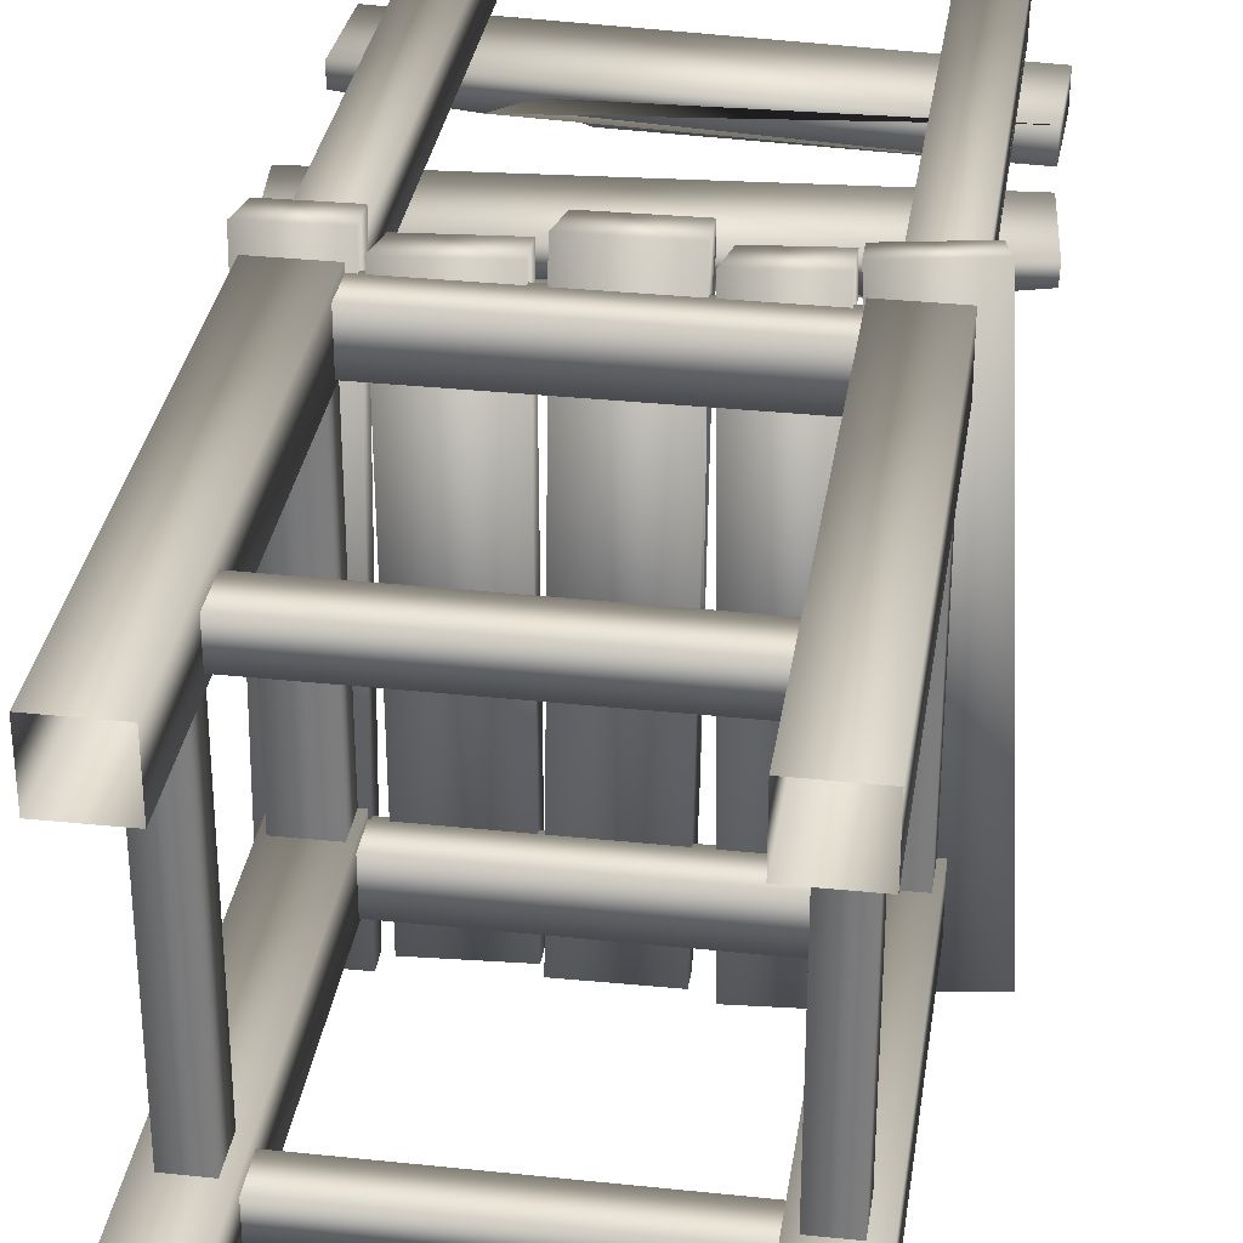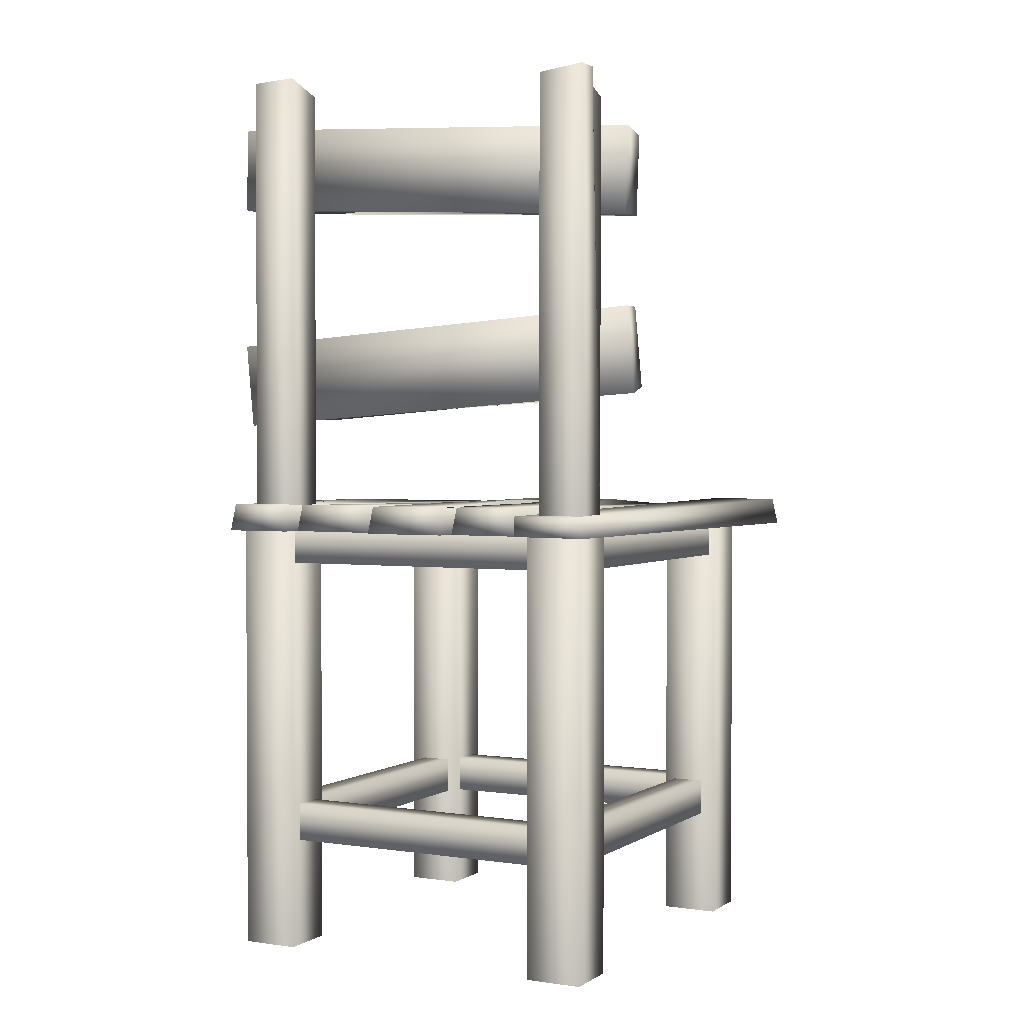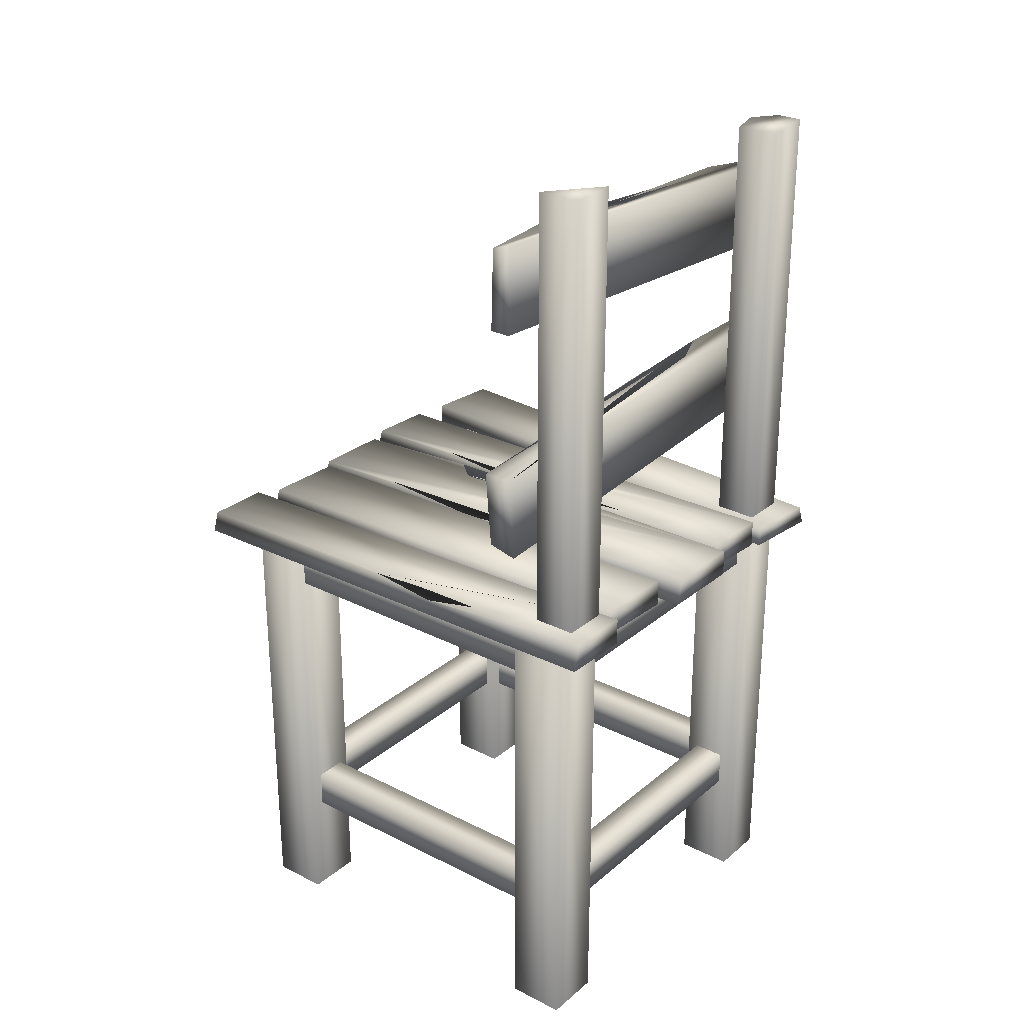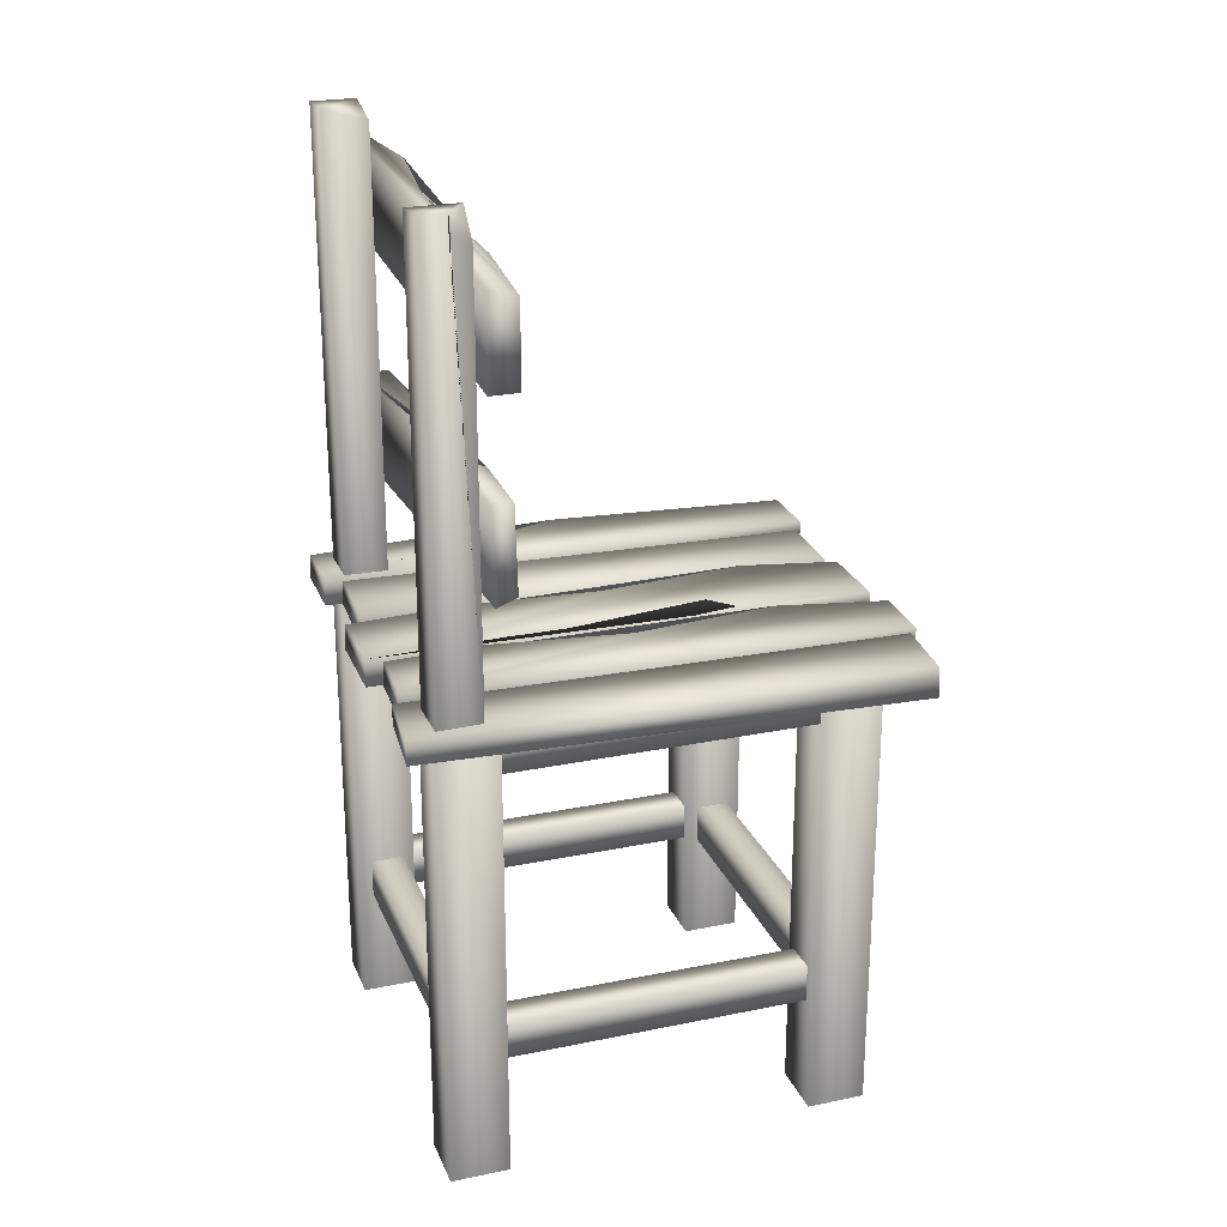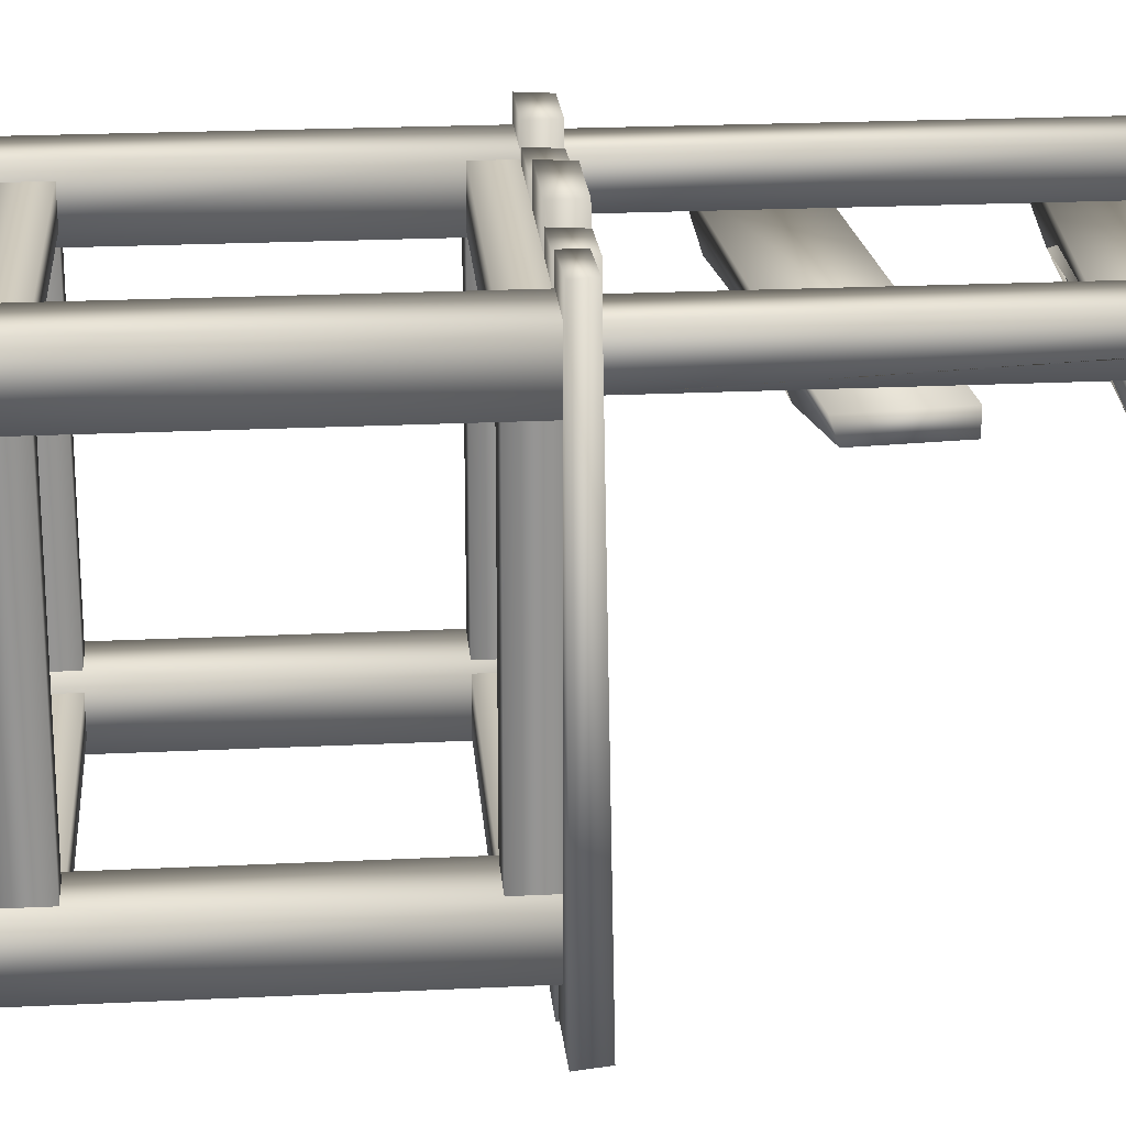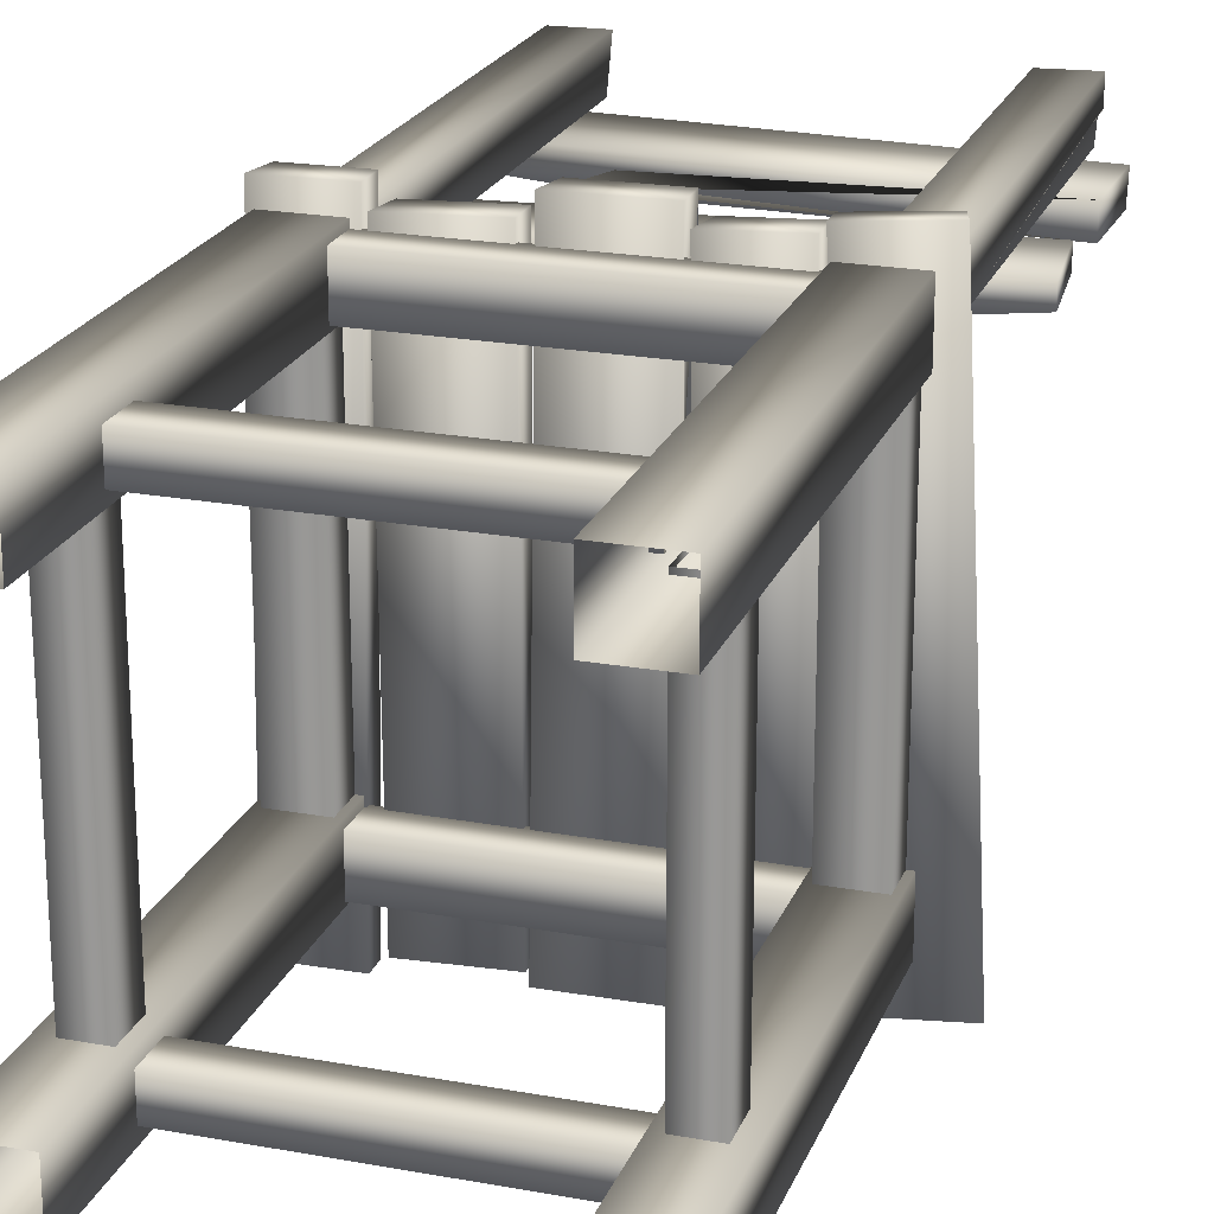
<metadata>
{"format":"obj","ext":"obj","renderer":"f3d","projection":"perspective","resolution":1024,"background":"white","views":[{"elev":32.5,"azim":8.4,"up":"+Z"},{"elev":1.9,"azim":27.4,"up":"+Y"},{"elev":27.1,"azim":-51.8,"up":"+Y"},{"elev":24.0,"azim":71.1,"up":"+Y"},{"elev":22.8,"azim":85.3,"up":"+Z"},{"elev":21.8,"azim":17.8,"up":"+Z"}]}
</metadata>
<code>
o rpgpp_lt_chair_01a_rpgpp_lt_chair_01a.001
v 0.2082 0.564 0.00128
v 0.2082 0.564 -0.05311
v 0.2656 0.564 -0.05281
v 0.2656 0.564 0.00128
v 0.2082 1.121 0.001276
v 0.2082 1.121 -0.05311
v 0.2657 1.128 0.001276
v -0.2107 0.564 0.00128
v -0.2107 0.564 -0.05311
v -0.1533 0.564 -0.05281
v -0.1533 0.564 0.00128
v -0.2107 1.142 0.001276
v -0.2107 1.142 -0.05311
v -0.1533 1.128 -0.05282
v -0.1533 1.144 0.001276
v 0.2981 0.9508 -0.05477
v 0.2981 0.9508 -0.08911
v 0.3015 1.049 -0.08892
v 0.3015 1.058 -0.05477
v -0.2649 0.9847 -0.05477
v -0.2649 0.9847 -0.07968
v -0.2614 1.084 -0.07949
v -0.2614 1.092 -0.05477
v -0.1468 1.085 -0.08892
v 0.1967 1.065 -0.08892
v -0.02167 1.078 -0.07608
v 0.03234 1.057 -0.08895
v -0.1407 0.9758 -0.08722
v -0.05535 0.9726 -0.09123
v -0.0975 0.9746 -0.07056
v -0.1103 1.003 -0.08909
v 0.2348 1.128 -0.05298
v 0.2657 1.095 -0.05282
v 0.2657 1.128 -0.0296
v 0.2657 1.105 -0.02916
v -0.2653 0.7997 -0.05464
v -0.2653 0.7997 -0.08917
v -0.2562 0.7011 -0.08899
v -0.2551 0.6921 -0.05464
v 0.3007 0.8373 -0.05465
v 0.3007 0.8373 -0.07969
v 0.3098 0.7381 -0.0795
v 0.3108 0.7297 -0.05465
v 0.1956 0.722 -0.08899
v -0.1497 0.6991 -0.08899
v 0.05378 0.7135 -0.07638
v 0.01337 0.727 -0.08902
v 0.1757 0.8304 -0.08727
v 0.07077 0.819 -0.09376
v 0.1324 0.8261 -0.07052
v 0.1488 0.799 -0.08915
v 0.1992 0.1397 -0.01694
v 0.1992 0.1397 -0.05894
v 0.1992 0.1865 -0.05774
v 0.1992 0.1865 -0.01694
v -0.1692 0.1403 -0.01694
v -0.1692 0.1403 -0.05894
v -0.1692 0.1883 -0.05774
v -0.1692 0.1883 -0.01694
v 0.1992 0.1396 -0.4585
v 0.1992 0.1396 -0.5005
v 0.1992 0.1876 -0.4993
v 0.1992 0.1876 -0.4585
v -0.1692 0.1397 -0.4585
v -0.1692 0.1397 -0.5005
v -0.1692 0.1877 -0.4993
v -0.1692 0.1877 -0.4585
v -0.1701 0.1387 -0.4504
v -0.2121 0.1387 -0.4504
v -0.2109 0.1867 -0.4504
v -0.1701 0.1867 -0.4504
v -0.1701 0.1397 -0.06644
v -0.2121 0.1397 -0.06644
v -0.2109 0.1877 -0.06644
v -0.1701 0.1877 -0.06644
v 0.2439 0.1397 -0.4504
v 0.2019 0.1397 -0.4504
v 0.2031 0.1865 -0.4504
v 0.2439 0.1865 -0.4504
v 0.2439 0.1405 -0.06644
v 0.2019 0.1405 -0.06644
v 0.2031 0.1885 -0.06644
v 0.2439 0.1885 -0.06644
v 0.19 -0 -0.444
v 0.19 0 -0.5158
v 0.2624 -1e-06 -0.5155
v 0.2624 0 -0.444
v 0.19 0.564 -0.444
v 0.19 0.564 -0.5158
v 0.2624 0.564 -0.5155
v 0.2624 0.564 -0.444
v -0.23 0 -0.444
v -0.23 0 -0.5158
v -0.1576 -1e-06 -0.5155
v -0.1576 0 -0.444
v -0.23 0.564 -0.444
v -0.23 0.564 -0.5158
v -0.1576 0.564 -0.5155
v -0.1576 0.564 -0.444
v 0.19 -0 0
v 0.19 0 -0.07178
v 0.2624 -1e-06 -0.07148
v 0.2624 0 0
v 0.19 0.564 -4e-06
v 0.19 0.564 -0.07178
v 0.2624 0.564 -0.07149
v 0.2624 0.564 -4e-06
v -0.23 0 0
v -0.23 0 -0.07178
v -0.1576 -1e-06 -0.07148
v -0.1576 0 0
v -0.23 0.564 -4e-06
v -0.23 0.564 -0.07178
v -0.1576 0.564 -0.07149
v -0.1576 0.564 -4e-06
v 0.1972 0.5578 -0.06582
v 0.1972 0.51 -0.06582
v 0.2551 0.5103 -0.06582
v 0.2551 0.5578 -0.06582
v 0.1972 0.5578 -0.4498
v 0.1972 0.51 -0.4498
v 0.2551 0.5103 -0.4498
v 0.2551 0.5578 -0.4498
v -0.2228 0.5578 -0.06582
v -0.2228 0.51 -0.06582
v -0.1649 0.5103 -0.06582
v -0.1649 0.5578 -0.06582
v -0.2228 0.5578 -0.4498
v -0.2228 0.51 -0.4498
v -0.1649 0.5103 -0.4498
v -0.1649 0.5578 -0.4498
v -0.1698 0.5578 -0.5112
v -0.1698 0.51 -0.5112
v -0.1698 0.5103 -0.4533
v -0.1698 0.5578 -0.4533
v 0.2022 0.5578 -0.5112
v 0.2022 0.51 -0.5112
v 0.2022 0.5103 -0.4533
v 0.2022 0.5578 -0.4533
v -0.1698 0.5578 -0.06596
v -0.1698 0.51 -0.06596
v -0.1698 0.5103 -0.008073
v -0.1698 0.5578 -0.008073
v 0.2022 0.5578 -0.06596
v 0.2022 0.51 -0.06596
v 0.2022 0.5103 -0.00807
v 0.2022 0.5578 -0.00807
v 0.2182 0.553 -0.5672
v 0.2182 0.5875 -0.5672
v 0.3081 0.5873 -0.5586
v 0.3162 0.553 -0.5575
v 0.1864 0.553 0.02761
v 0.1864 0.578 0.02761
v 0.2768 0.5778 0.03624
v 0.2845 0.553 0.03728
v 0.1812 0.553 0.01871
v 0.1812 0.5875 0.01871
v 0.09946 0.5873 0.01472
v 0.09124 0.553 0.01404
v 0.189 0.553 -0.5887
v 0.189 0.578 -0.5887
v 0.1068 0.5778 -0.5928
v 0.0991 0.553 -0.5934
v 0.0975 0.5873 -0.4517
v 0.0927 0.5873 -0.1057
v 0.09631 0.5747 -0.3097
v 0.1165 0.5873 -0.2716
v 0.08672 0.553 0.03334
v 0.08672 0.5875 0.03334
v -0.01199 0.5873 0.03261
v -0.02022 0.553 0.03223
v 0.0776 0.553 -0.5819
v 0.0776 0.578 -0.5819
v -0.02159 0.5778 -0.5826
v -0.02934 0.553 -0.583
v -0.02748 0.5873 -0.4568
v -0.02192 0.5873 -0.1109
v -0.02442 0.5747 -0.3149
v -0.00906 0.5873 -0.2757
v 0.08088 0.5856 -0.411
v 0.07857 0.5921 -0.1569
v 0.08031 0.5689 -0.3676
v 0.05446 0.5875 -0.3816
v -0.03487 0.553 0.01059
v -0.03487 0.5875 0.01059
v -0.1356 0.5873 0.006602
v -0.1438 0.553 0.005921
v -0.03232 0.553 -0.571
v -0.03232 0.578 -0.571
v -0.1336 0.5778 -0.575
v -0.1413 0.553 -0.5756
v -0.1484 0.553 0.02658
v -0.1484 0.5875 0.02658
v -0.228 0.5873 0.02585
v -0.2362 0.553 0.02546
v -0.1575 0.553 -0.5919
v -0.1575 0.578 -0.5919
v -0.2376 0.5778 -0.5927
v -0.2454 0.553 -0.5931
v -0.2435 0.5873 -0.2886
v -0.2379 0.5873 -0.1158
v -0.2404 0.5747 -0.2061
v -0.2251 0.5873 -0.2298
f 32 35 33
f 2 6 32 33 3
f 1 5 6 2
f 4 7 5 1
f 6 5 7 34 32
f 10 14 15 11
f 9 13 14 10
f 8 12 13 9
f 11 15 12 8
f 13 12 15 14
f 18 25 26 24 22 23 19
f 30 31 29
f 30 28 31
f 19 23 20 16
f 21 20 23 22
f 17 18 19 16
f 26 27 24
f 26 25 27
f 16 20 21 28 30 29 17
f 17 29 31 28 21 22 24 27 25 18
f 3 33 35 34 7 4
f 35 32 34
f 38 45 46 44 42 43 39
f 50 51 49
f 50 48 51
f 39 43 40 36
f 41 40 43 42
f 37 38 39 36
f 46 47 44
f 46 45 47
f 36 40 41 48 50 49 37
f 37 49 51 48 41 42 44 47 45 38
f 54 58 59 55
f 53 57 58 54
f 52 56 57 53
f 55 59 56 52
f 62 66 67 63
f 61 65 66 62
f 60 64 65 61
f 63 67 64 60
f 70 74 75 71
f 69 73 74 70
f 68 72 73 69
f 71 75 72 68
f 78 82 83 79
f 77 81 82 78
f 76 80 81 77
f 79 83 80 76
f 88 91 90 89
f 86 90 91 87
f 85 89 90 86
f 84 88 89 85
f 87 91 88 84
f 96 99 98 97
f 94 98 99 95
f 93 97 98 94
f 92 96 97 93
f 95 99 96 92
f 104 107 106 105
f 102 106 107 103
f 101 105 106 102
f 100 104 105 101
f 103 107 104 100
f 112 115 114 113
f 110 114 115 111
f 109 113 114 110
f 108 112 113 109
f 111 115 112 108
f 118 122 123 119
f 117 121 122 118
f 116 120 121 117
f 119 123 120 116
f 126 130 131 127
f 125 129 130 126
f 124 128 129 125
f 127 131 128 124
f 134 138 139 135
f 133 137 138 134
f 132 136 137 133
f 135 139 136 132
f 142 146 147 143
f 141 145 146 142
f 140 144 145 141
f 143 147 144 140
f 151 155 152 148
f 153 152 155 154
f 149 150 151 148
f 192 196 197 193
f 151 150 154 155
f 150 149 153 154
f 158 165 166 164 162 163 159
f 157 161 162 164 167 165 158
f 159 163 160 156
f 161 160 163 162
f 157 158 159 156
f 166 167 164
f 166 165 167
f 148 152 153 149
f 170 177 178 176 174 175 171
f 182 183 181
f 182 180 183
f 171 175 172 168
f 173 172 175 174
f 169 170 171 168
f 178 179 176
f 178 177 179
f 168 172 173 180 182 181 169
f 169 181 183 180 173 174 176 179 177 170
f 187 191 188 184
f 189 188 191 190
f 185 186 187 184
f 185 189 190 186
f 194 201 202 200 198 199 195
f 193 197 198 200 203 201 194
f 195 199 196 192
f 197 196 199 198
f 193 194 195 192
f 202 203 200
f 202 201 203
f 184 188 189 185
f 156 160 161 157
f 186 190 191 187

</code>
